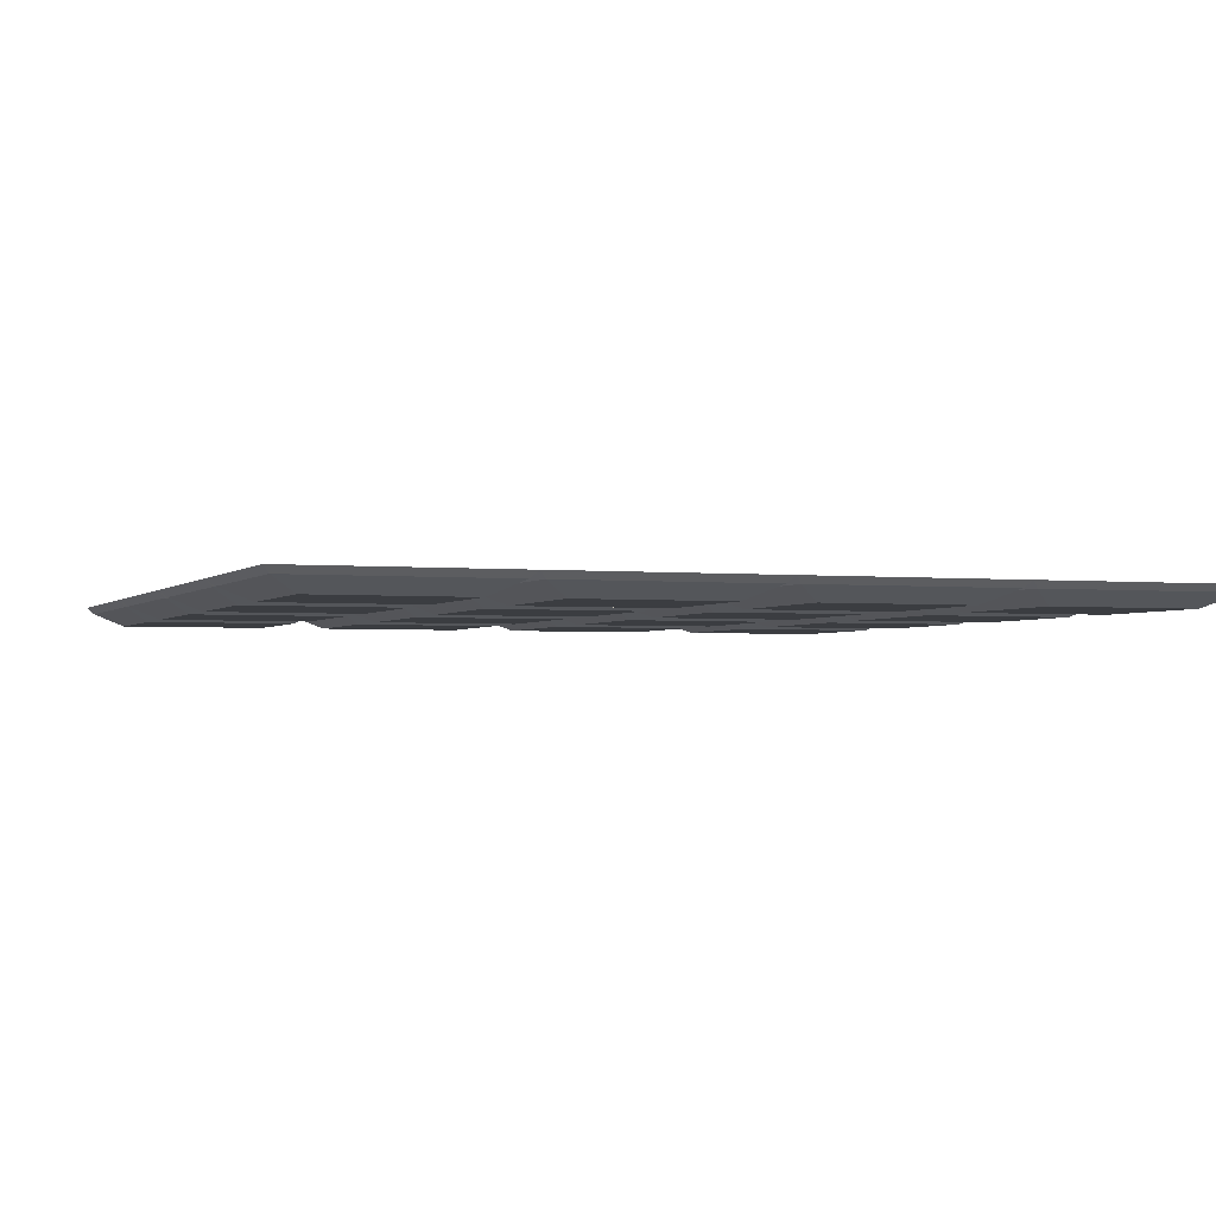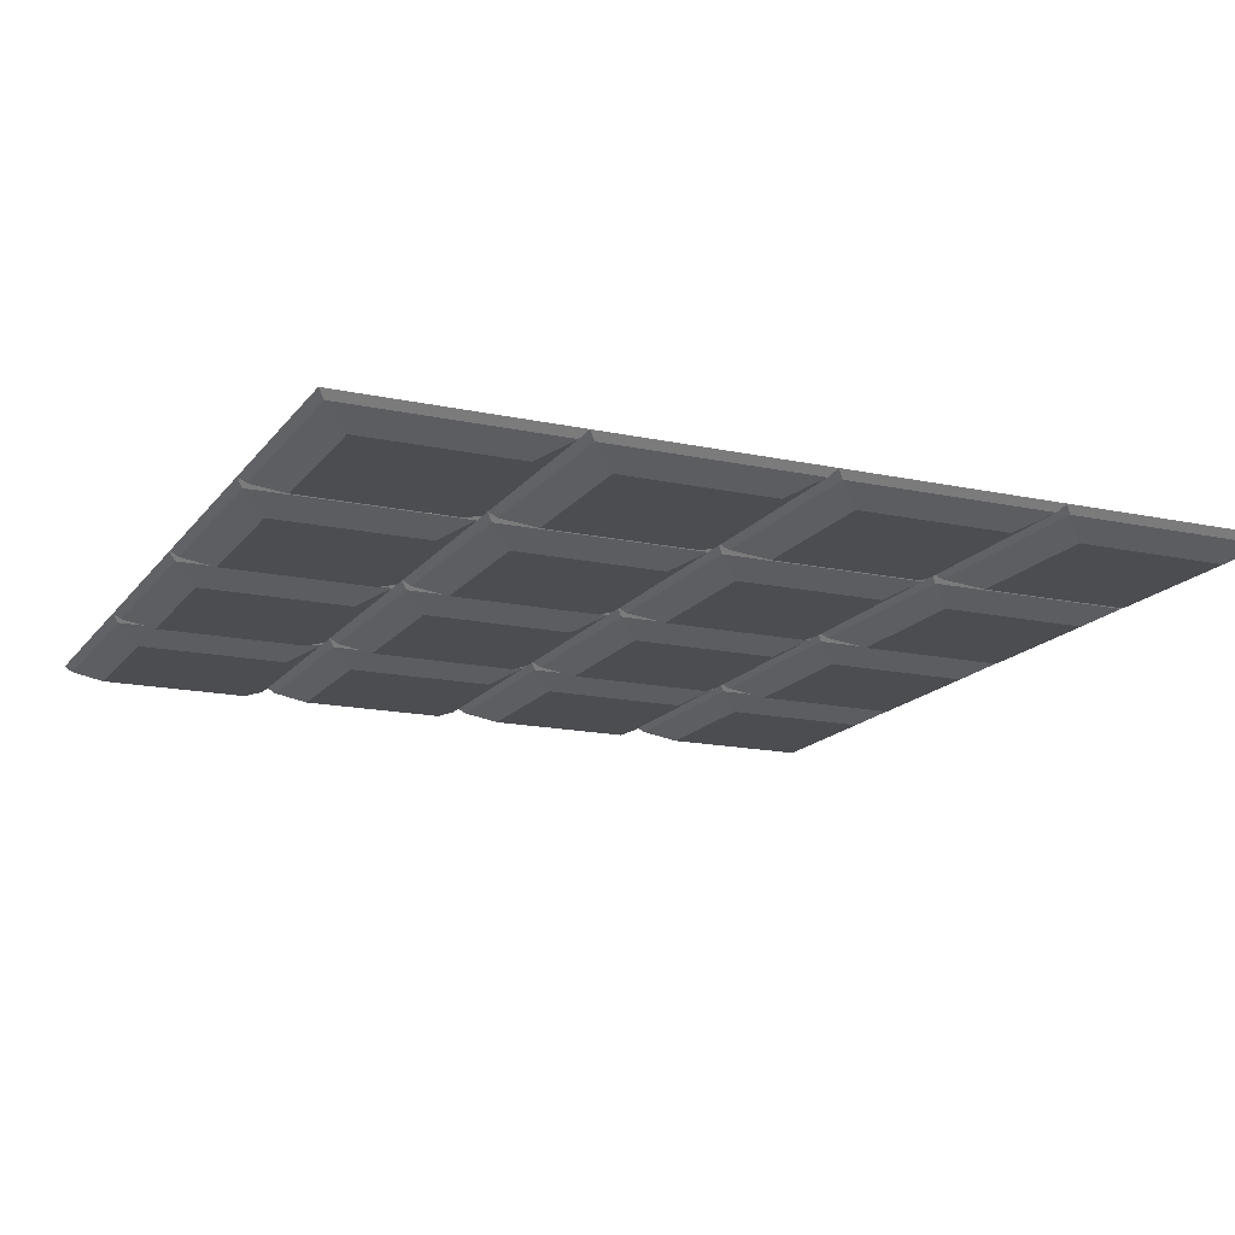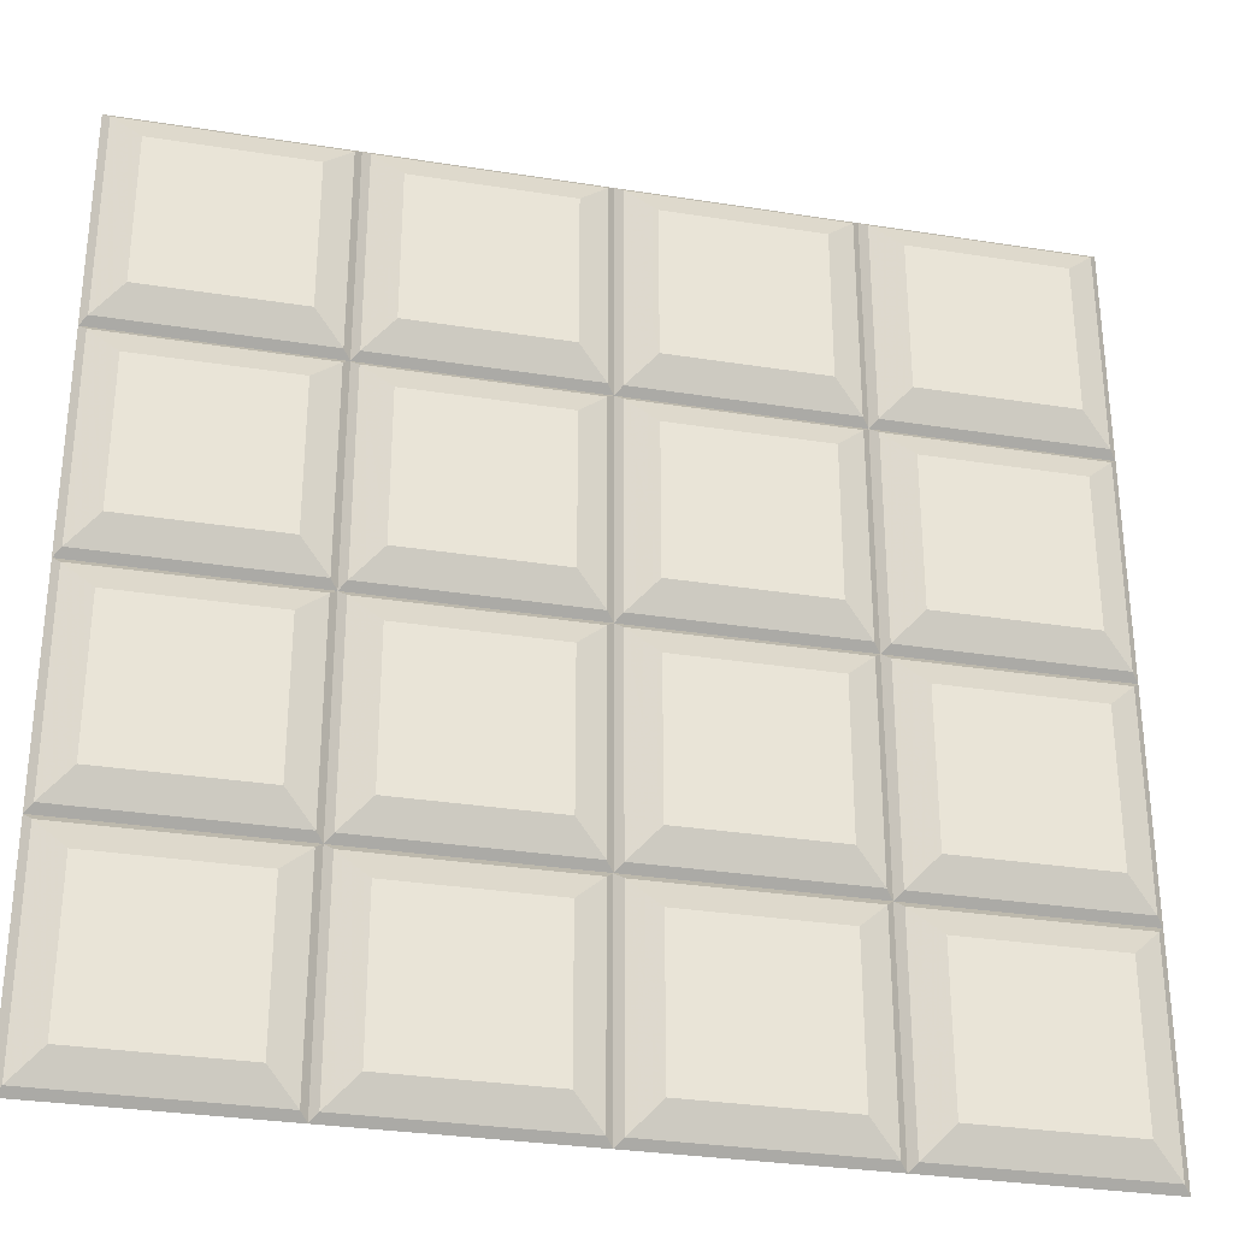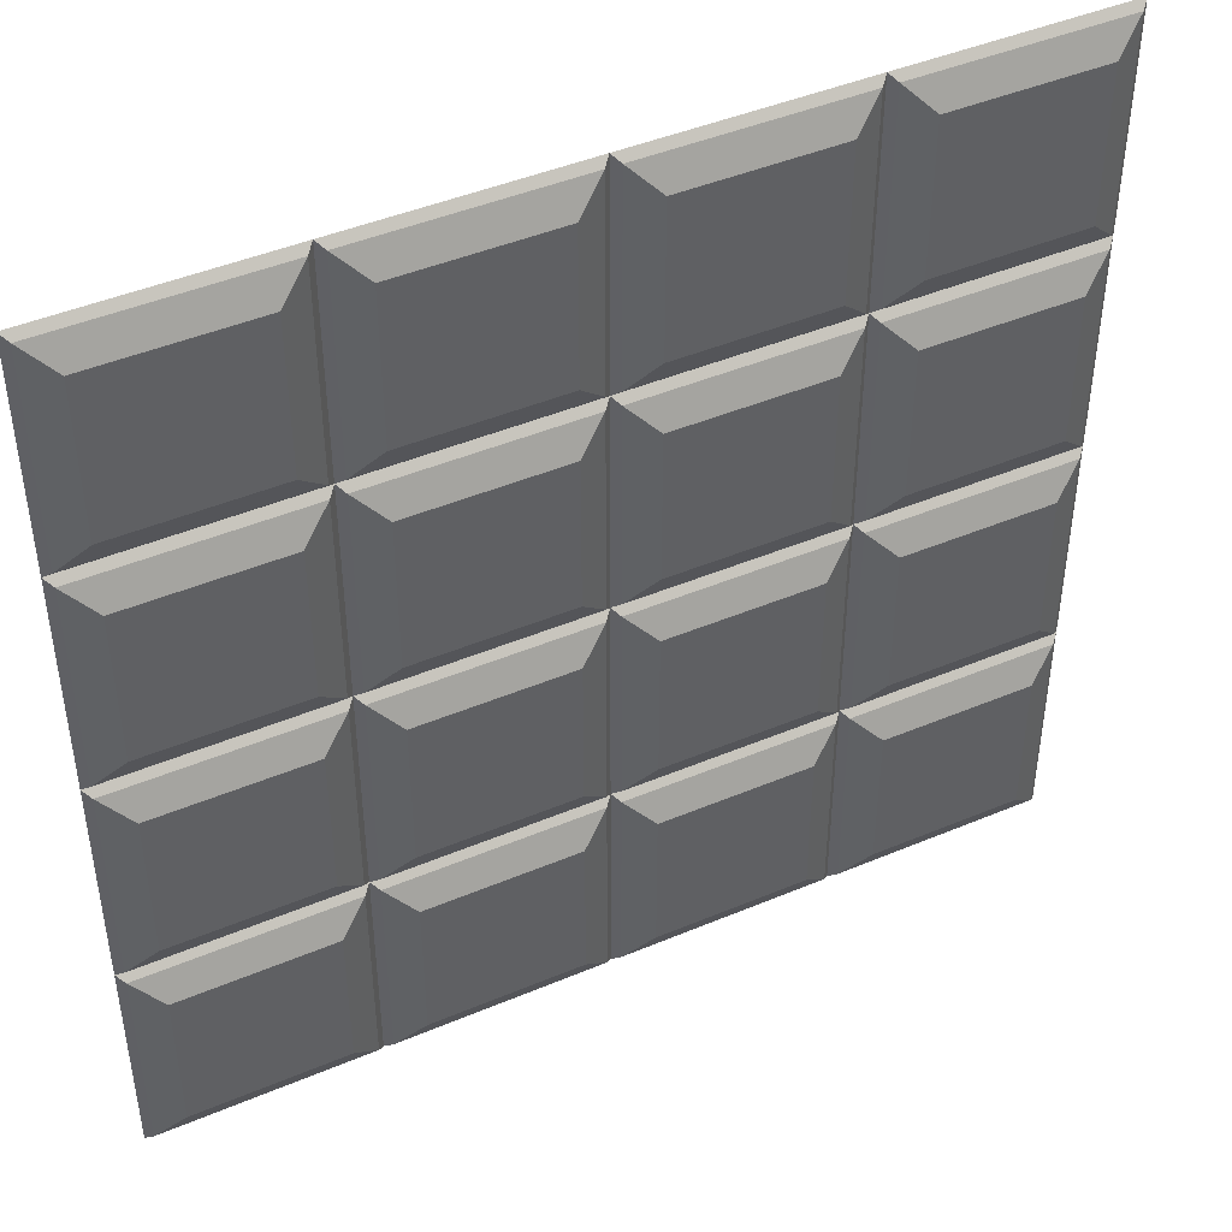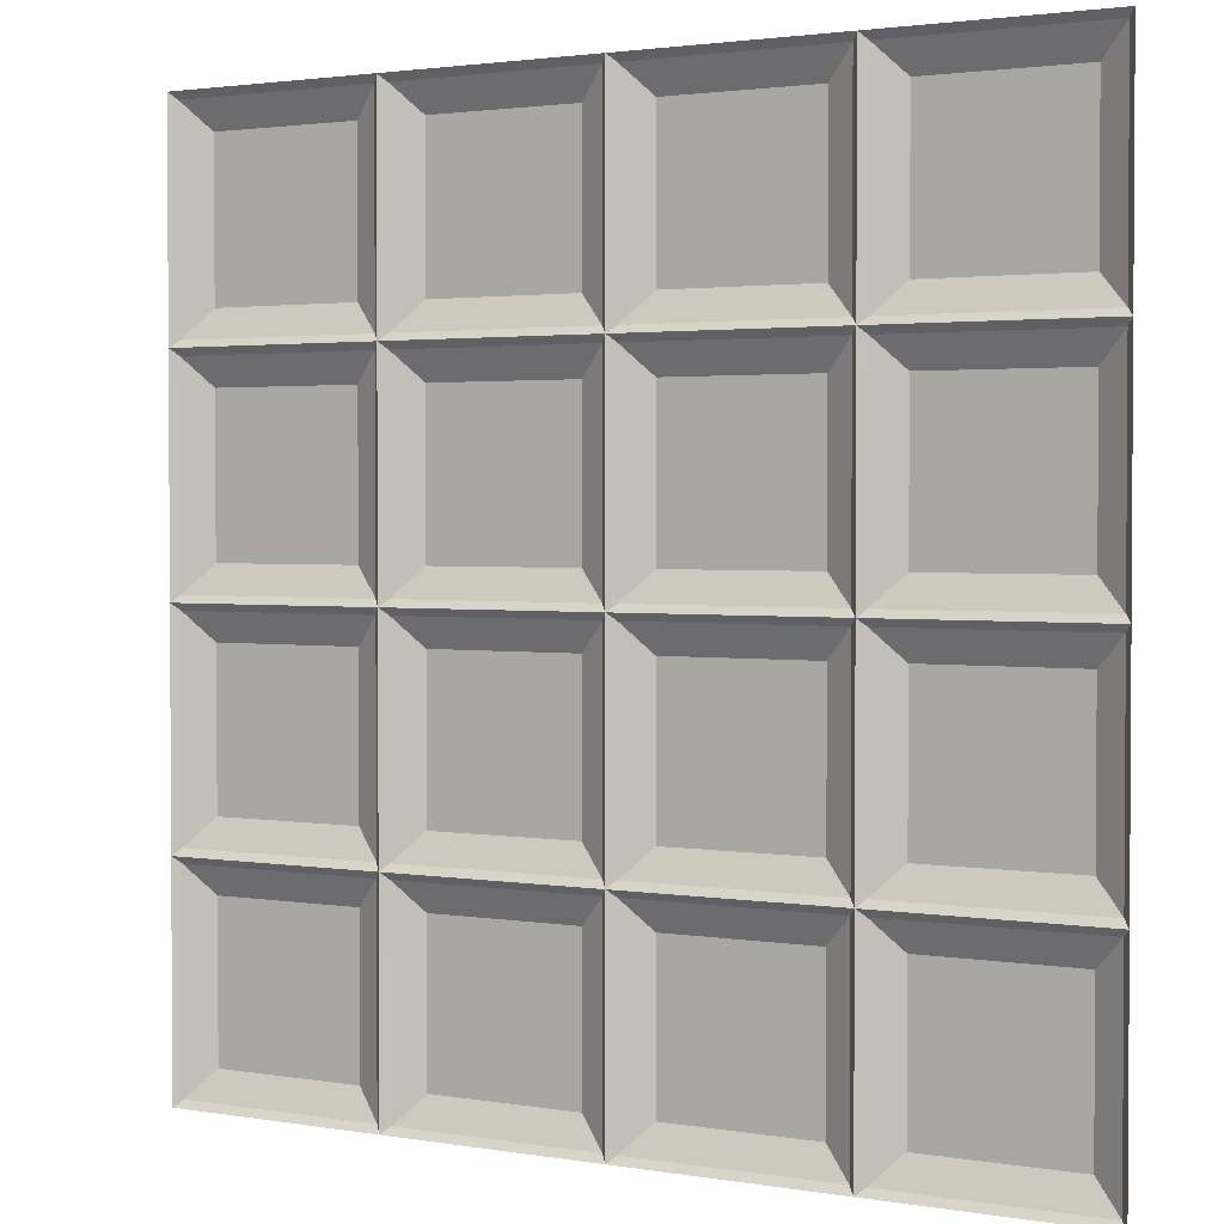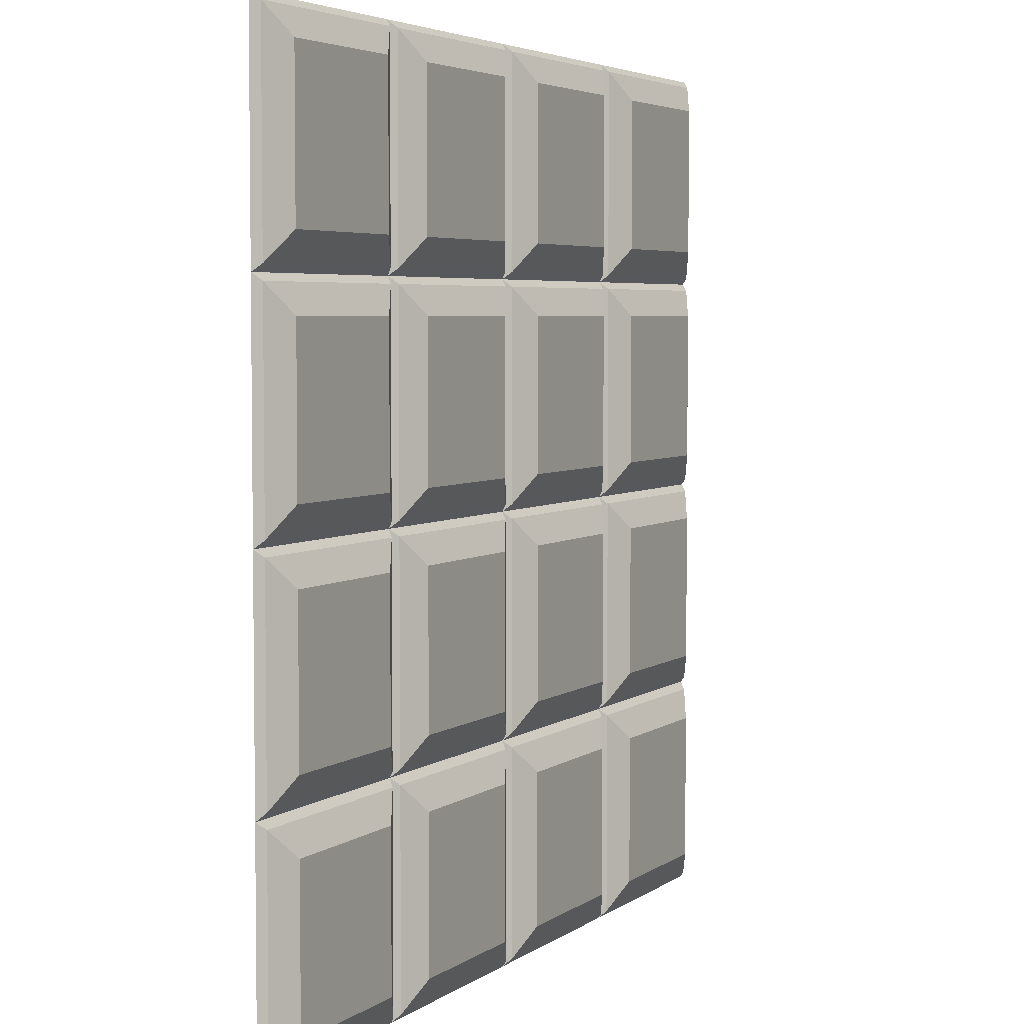
<metadata>
{"format":"obj","ext":"obj","renderer":"f3d","projection":"perspective","resolution":1024,"background":"white","views":[{"elev":-2.3,"azim":-110.4,"up":"+Y"},{"elev":-16.1,"azim":155.9,"up":"+Y"},{"elev":-31.2,"azim":-12.7,"up":"+Z"},{"elev":44.7,"azim":-26.1,"up":"+Z"},{"elev":2.1,"azim":-149.1,"up":"+Z"},{"elev":4.4,"azim":-63.4,"up":"+Z"}]}
</metadata>
<code>
v 0.4609 -0.02344 0.2109
v 0.2891 -0.02344 0.2109
v 0.2891 -0.02344 0.03906
v 0.4609 -0.02344 0.03906
v 0.4922 -0.007812 0.007812
v 0.4922 -0.007812 0.2422
v 0.2578 -0.007812 0.2422
v 0.2578 -0.007812 0.007812
v 0.25 0 0
v 0.5 0 0
v 0.5 0 0.25
v 0.25 0 0.25
v 0.2422 -0.007812 0.2422
v 0.2422 -0.007812 0.007812
v 0 0 0
v 0.007812 -0.007812 -0.007812
v 0.2422 -0.007812 -0.007812
v 0.25 0 -0.25
v 0.2578 -0.007812 -0.2422
v 0.2578 -0.007812 -0.007812
v 0.4922 -0.007812 -0.007812
v 0.5 0 -0.25
v 0.4922 -0.007812 -0.2422
v 0.2578 -0.007812 -0.2578
v 0.4922 -0.007812 -0.2578
v 0.5 0 -0.5
v 0.4922 -0.007812 -0.4922
v 0.25 0 -0.5
v 0.2578 -0.007812 -0.4922
v 0.2422 -0.007812 -0.2578
v 0.2422 -0.007812 -0.4922
v 0 0 -0.5
v 0.007812 -0.007812 -0.4922
v 0 0 -0.25
v -0.007812 -0.007812 -0.2578
v -0.007812 -0.007812 -0.4922
v -0.25 0 -0.5
v -0.2422 -0.007812 -0.4922
v -0.25 0 -0.25
v -0.2578 -0.007812 -0.2578
v -0.2578 -0.007812 -0.4922
v -0.5 0 -0.5
v -0.4922 -0.007812 -0.4922
v -0.5 0 -0.25
v -0.4922 -0.007812 -0.2578
v -0.2578 -0.007812 -0.2422
v -0.4922 -0.007812 -0.2422
v -0.5 0 0
v -0.4922 -0.007812 -0.007812
v -0.25 0 0
v -0.2578 -0.007812 0.007812
v -0.4922 -0.007812 0.007812
v -0.5 0 0.25
v -0.4922 -0.007812 0.2422
v -0.25 0 0.25
v -0.2578 -0.007812 0.2578
v -0.4922 -0.007812 0.2578
v -0.5 0 0.5
v -0.4922 -0.007812 0.4922
v -0.25 0 0.5
v -0.2578 -0.007812 0.4922
v -0.2422 -0.007812 0.2578
v -0.2422 -0.007812 0.4922
v 0 0 0.5
v -0.007812 -0.007812 0.4922
v 0 0 0.25
v 0.007812 -0.007812 0.2578
v 0.007812 -0.007812 0.4922
v 0.25 0 0.5
v 0.2422 -0.007812 0.4922
v 0.2578 -0.007812 0.2578
v 0.2578 -0.007812 0.4922
v 0.5 0 0.5
v 0.4922 -0.007812 0.4922
v 0.4922 -0.007812 0.2578
v 0.4609 -0.02344 0.2891
v 0.2891 -0.02344 0.2891
v 0.2891 -0.02344 0.4609
v 0.4609 -0.02344 0.4609
v -0.03906 -0.02344 0.2109
v -0.2109 -0.02344 0.2109
v -0.2109 -0.02344 0.03906
v -0.03906 -0.02344 0.03906
v -0.007812 -0.007812 0.007812
v -0.007812 -0.007812 0.2422
v -0.2422 -0.007812 0.2422
v -0.2422 -0.007812 0.007812
v -0.2578 -0.007812 0.2422
v -0.2891 -0.02344 0.2109
v -0.2891 -0.02344 0.03906
v -0.4609 -0.02344 0.03906
v -0.4609 -0.02344 0.2109
v -0.03906 -0.02344 0.4609
v -0.2109 -0.02344 0.4609
v -0.2109 -0.02344 0.2891
v -0.03906 -0.02344 0.2891
v -0.007812 -0.007812 0.2578
v -0.2891 -0.02344 0.4609
v -0.4609 -0.02344 0.4609
v -0.4609 -0.02344 0.2891
v -0.2891 -0.02344 0.2891
v -0.2891 -0.02344 -0.03906
v -0.4609 -0.02344 -0.03906
v -0.4609 -0.02344 -0.2109
v -0.2891 -0.02344 -0.2109
v -0.2578 -0.007812 -0.007812
v -0.2422 -0.007812 -0.2422
v -0.2422 -0.007812 -0.007812
v -0.007812 -0.007812 -0.007812
v 0.007812 -0.007812 -0.2422
v 0.03906 -0.02344 -0.2109
v 0.03906 -0.02344 -0.03906
v 0.2109 -0.02344 -0.03906
v 0.2422 -0.007812 -0.2422
v 0.007812 -0.007812 -0.2578
v 0.03906 -0.02344 -0.2891
v 0.2109 -0.02344 -0.2891
v 0.2109 -0.02344 -0.4609
v 0.03906 -0.02344 -0.4609
v 0.2109 -0.02344 0.2109
v 0.03906 -0.02344 0.2109
v 0.03906 -0.02344 0.03906
v 0.2109 -0.02344 0.03906
v 0.007812 -0.007812 0.2422
v 0.007812 -0.007812 0.007812
v 0.2422 -0.007812 0.2578
v 0.2109 -0.02344 0.2891
v 0.03906 -0.02344 0.2891
v 0.03906 -0.02344 0.4609
v 0.2109 -0.02344 0.4609
v -0.03906 -0.02344 -0.03906
v -0.2109 -0.02344 -0.03906
v -0.2109 -0.02344 -0.2109
v -0.03906 -0.02344 -0.2109
v -0.007812 -0.007812 -0.2422
v 0.2109 -0.02344 -0.2109
v 0.4609 -0.02344 -0.2891
v 0.2891 -0.02344 -0.2891
v 0.2891 -0.02344 -0.4609
v 0.4609 -0.02344 -0.4609
v -0.03906 -0.02344 -0.2891
v -0.2109 -0.02344 -0.2891
v -0.2109 -0.02344 -0.4609
v -0.03906 -0.02344 -0.4609
v -0.2422 -0.007812 -0.2578
v -0.2891 -0.02344 -0.2891
v -0.4609 -0.02344 -0.2891
v -0.4609 -0.02344 -0.4609
v -0.2891 -0.02344 -0.4609
v 0.4609 -0.02344 -0.03906
v 0.2891 -0.02344 -0.03906
v 0.2891 -0.02344 -0.2109
v 0.4609 -0.02344 -0.2109
f 1 2 3
f 1 3 4
f 98 99 100
f 98 100 101
f 102 103 104
f 102 104 105
f 117 116 119
f 117 119 118
f 120 121 122
f 120 122 123
f 1 4 5
f 1 5 6
f 1 6 2
f 2 6 7
f 2 7 3
f 3 7 8
f 3 8 4
f 4 8 5
f 98 101 56
f 98 56 61
f 98 61 99
f 99 61 59
f 99 59 100
f 100 59 57
f 100 57 101
f 101 57 56
f 102 105 46
f 102 46 106
f 102 106 103
f 103 106 49
f 103 49 104
f 104 49 47
f 104 47 105
f 105 47 46
f 30 115 116
f 30 116 117
f 30 117 31
f 31 117 118
f 31 118 33
f 33 118 119
f 33 119 115
f 119 116 115
f 120 123 14
f 120 14 13
f 120 13 121
f 121 13 124
f 121 124 122
f 122 124 125
f 122 125 123
f 123 125 14
f 5 8 9
f 5 9 10
f 5 10 6
f 6 10 11
f 6 11 7
f 7 11 12
f 7 12 8
f 8 12 9
f 9 12 13
f 9 13 14
f 9 14 15
f 28 18 30
f 28 30 31
f 28 31 32
f 32 31 33
f 32 33 34
f 44 39 46
f 44 46 47
f 44 47 48
f 48 47 49
f 48 49 50
f 53 55 56
f 53 56 57
f 53 57 58
f 58 57 59
f 58 59 60
f 60 59 61
f 60 61 55
f 61 56 55
f 49 106 50
f 50 106 39
f 18 34 115
f 18 115 30
f 33 115 34
f 106 46 39
f 14 125 15
f 15 125 66
f 66 125 124
f 66 124 12
f 124 13 12
f 9 15 16
f 9 16 17
f 9 17 18
f 9 18 19
f 9 19 20
f 9 20 10
f 10 20 21
f 10 21 22
f 22 21 23
f 22 23 18
f 22 18 24
f 22 24 25
f 22 25 26
f 26 25 27
f 26 27 28
f 28 27 29
f 28 29 18
f 32 34 35
f 32 35 36
f 32 36 37
f 37 36 38
f 37 38 39
f 37 39 40
f 37 40 41
f 37 41 42
f 42 41 43
f 42 43 44
f 44 43 45
f 44 45 39
f 48 50 51
f 48 51 52
f 48 52 53
f 53 52 54
f 53 54 55
f 60 55 62
f 60 62 63
f 60 63 64
f 64 63 65
f 64 65 66
f 64 66 67
f 64 67 68
f 64 68 69
f 69 68 70
f 69 70 12
f 69 12 71
f 69 71 72
f 69 72 73
f 73 72 74
f 73 74 11
f 11 74 75
f 11 75 12
f 12 75 71
f 84 87 50
f 84 50 15
f 84 15 85
f 85 15 66
f 85 66 86
f 86 66 55
f 86 55 87
f 87 55 50
f 50 55 88
f 50 88 51
f 54 88 55
f 97 62 55
f 97 55 66
f 97 66 65
f 50 39 107
f 50 107 108
f 50 108 15
f 15 108 109
f 15 109 34
f 15 34 110
f 15 110 16
f 17 114 18
f 18 114 34
f 66 12 126
f 66 126 67
f 70 126 12
f 135 107 39
f 135 39 34
f 135 34 109
f 114 110 34
f 29 24 18
f 145 35 34
f 145 34 39
f 145 39 38
f 45 40 39
f 23 19 18
f 71 75 76
f 71 76 77
f 71 77 72
f 72 77 78
f 72 78 74
f 74 78 79
f 74 79 75
f 75 79 76
f 80 83 84
f 80 84 85
f 80 85 81
f 81 85 86
f 81 86 82
f 82 86 87
f 82 87 83
f 83 87 84
f 51 88 89
f 51 89 90
f 51 90 52
f 52 90 91
f 52 91 54
f 54 91 92
f 54 92 88
f 93 96 97
f 93 97 65
f 93 65 94
f 94 65 63
f 94 63 95
f 95 63 62
f 95 62 96
f 96 62 97
f 16 110 111
f 16 111 112
f 16 112 17
f 17 112 113
f 17 113 114
f 67 126 127
f 67 127 128
f 67 128 68
f 68 128 129
f 68 129 70
f 70 129 130
f 70 130 126
f 130 127 126
f 92 89 88
f 131 134 135
f 131 135 109
f 131 109 132
f 132 109 108
f 132 108 133
f 133 108 107
f 133 107 134
f 134 107 135
f 113 136 114
f 114 136 110
f 136 111 110
f 137 140 27
f 137 27 25
f 137 25 138
f 138 25 24
f 138 24 139
f 139 24 29
f 139 29 140
f 140 29 27
f 141 144 36
f 141 36 35
f 141 35 142
f 142 35 145
f 142 145 143
f 143 145 38
f 143 38 144
f 144 38 36
f 146 149 41
f 146 41 40
f 146 40 147
f 147 40 45
f 147 45 148
f 148 45 43
f 148 43 149
f 149 43 41
f 150 153 23
f 150 23 21
f 150 21 151
f 151 21 20
f 151 20 152
f 152 20 19
f 152 19 153
f 153 19 23
f 76 79 77
f 77 79 78
f 80 81 82
f 80 82 83
f 93 94 95
f 93 95 96
f 130 129 128
f 130 128 127
f 89 92 91
f 89 91 90
f 131 132 133
f 131 133 134
f 113 112 111
f 113 111 136
f 137 138 139
f 137 139 140
f 141 142 143
f 141 143 144
f 146 147 148
f 146 148 149
f 150 151 152
f 150 152 153

</code>
